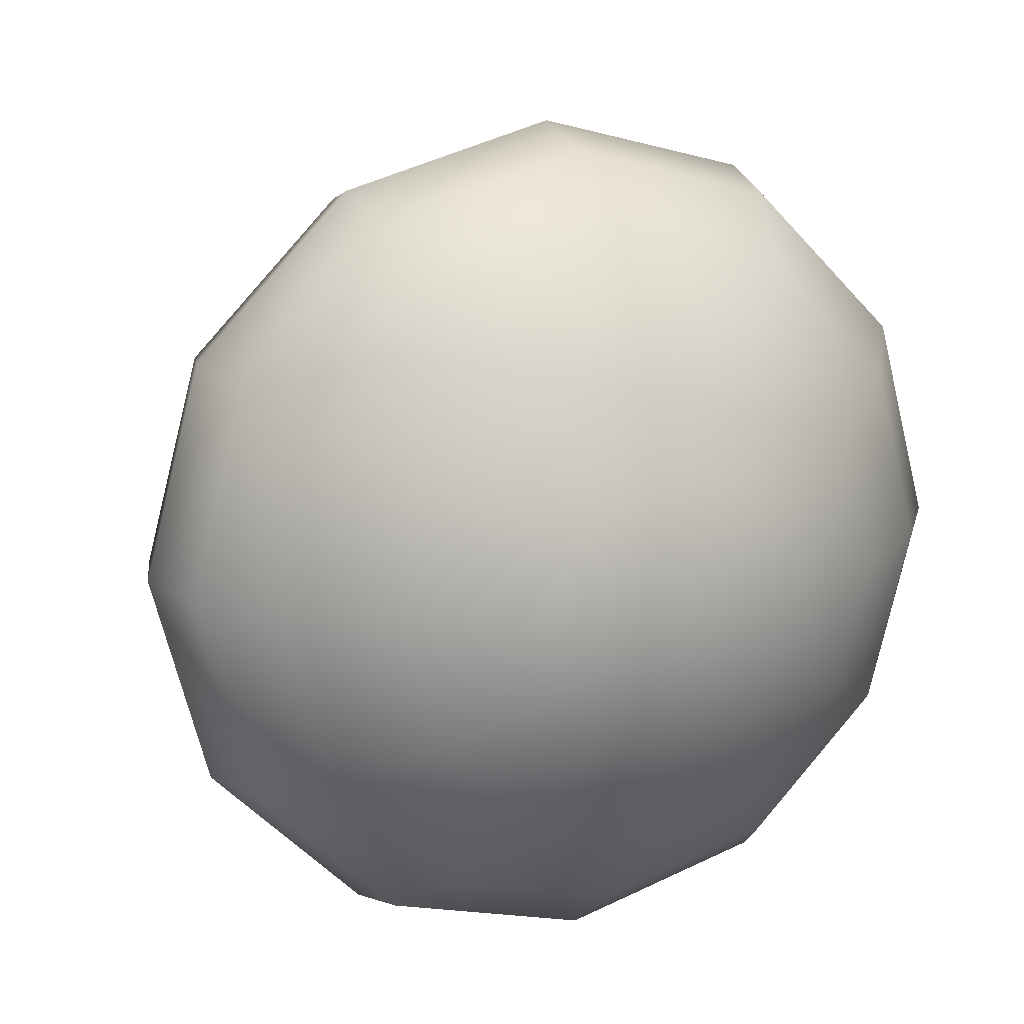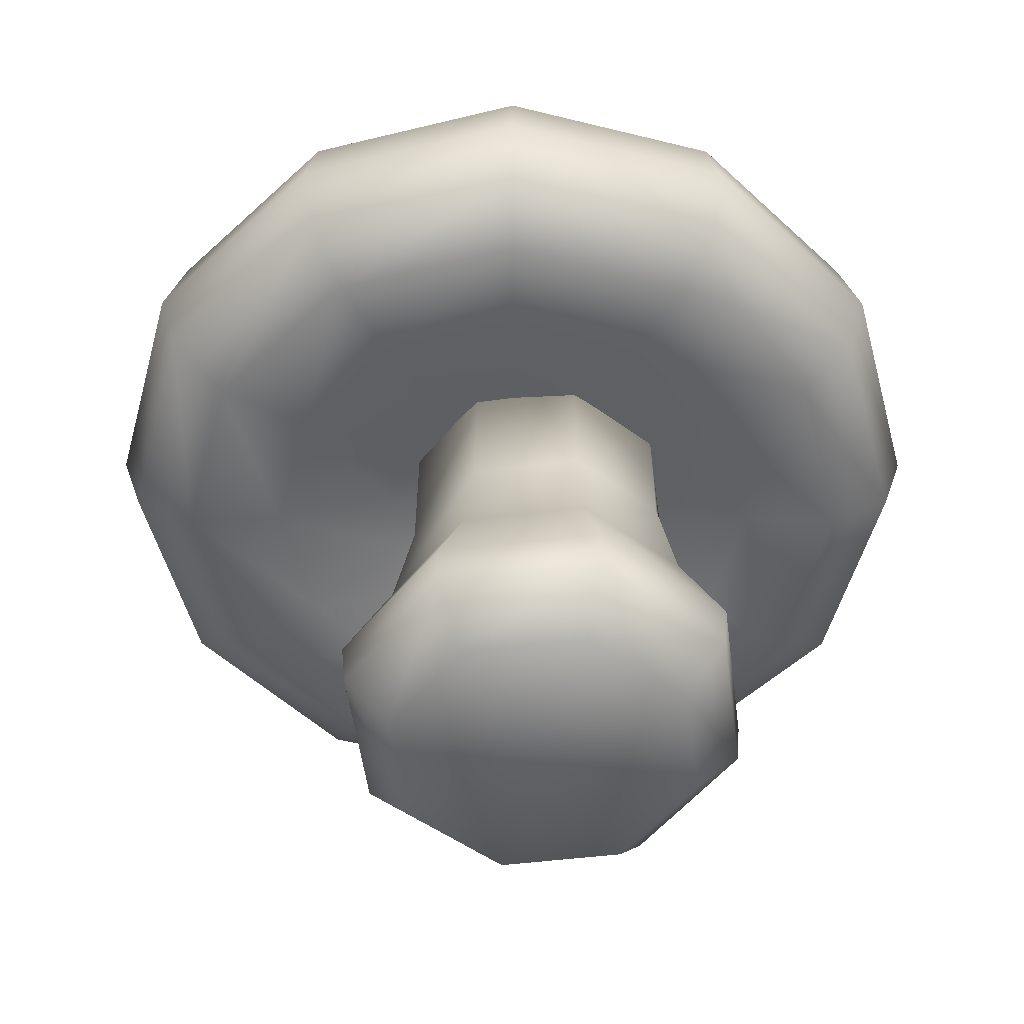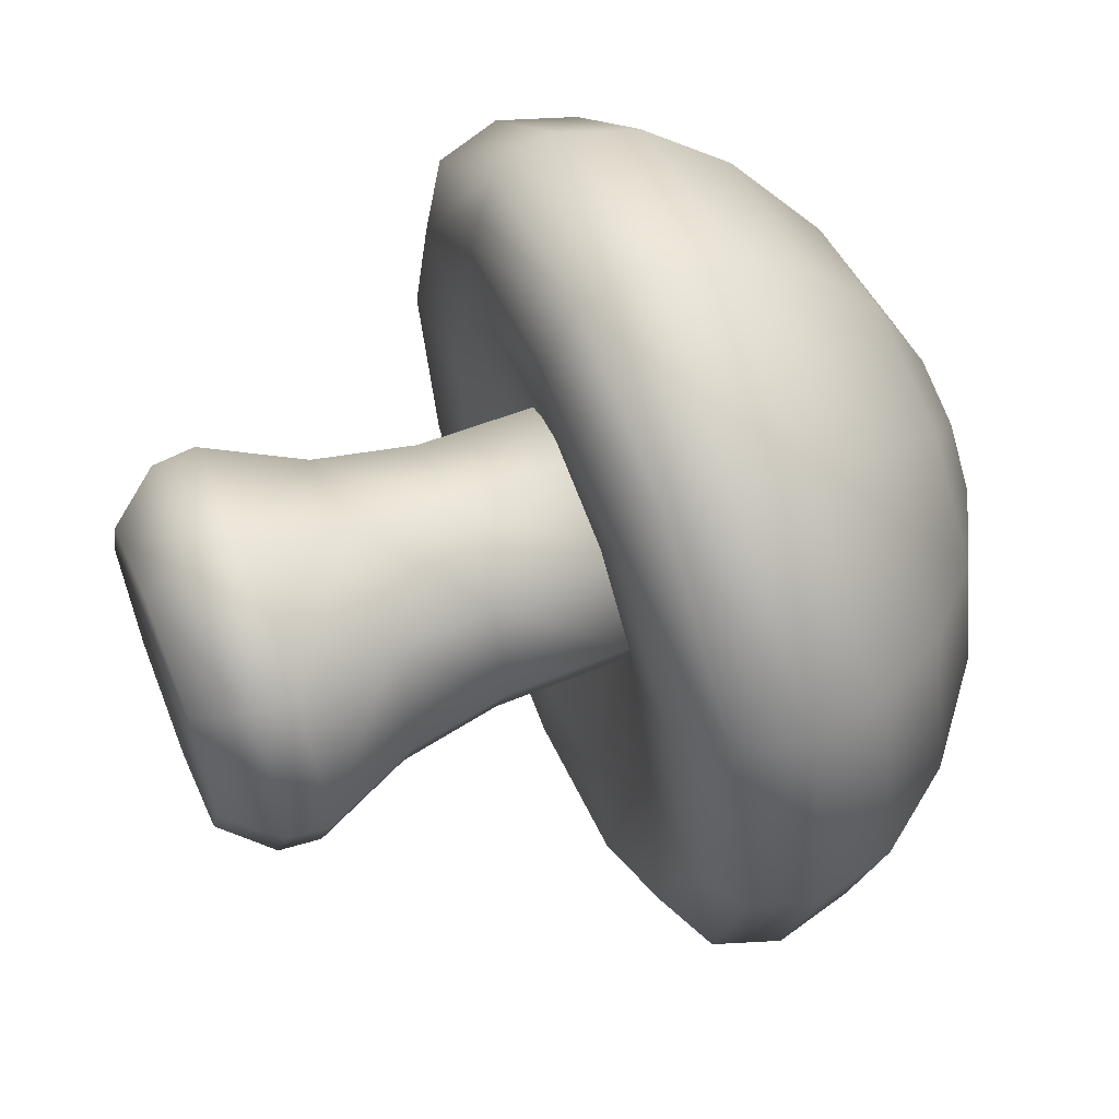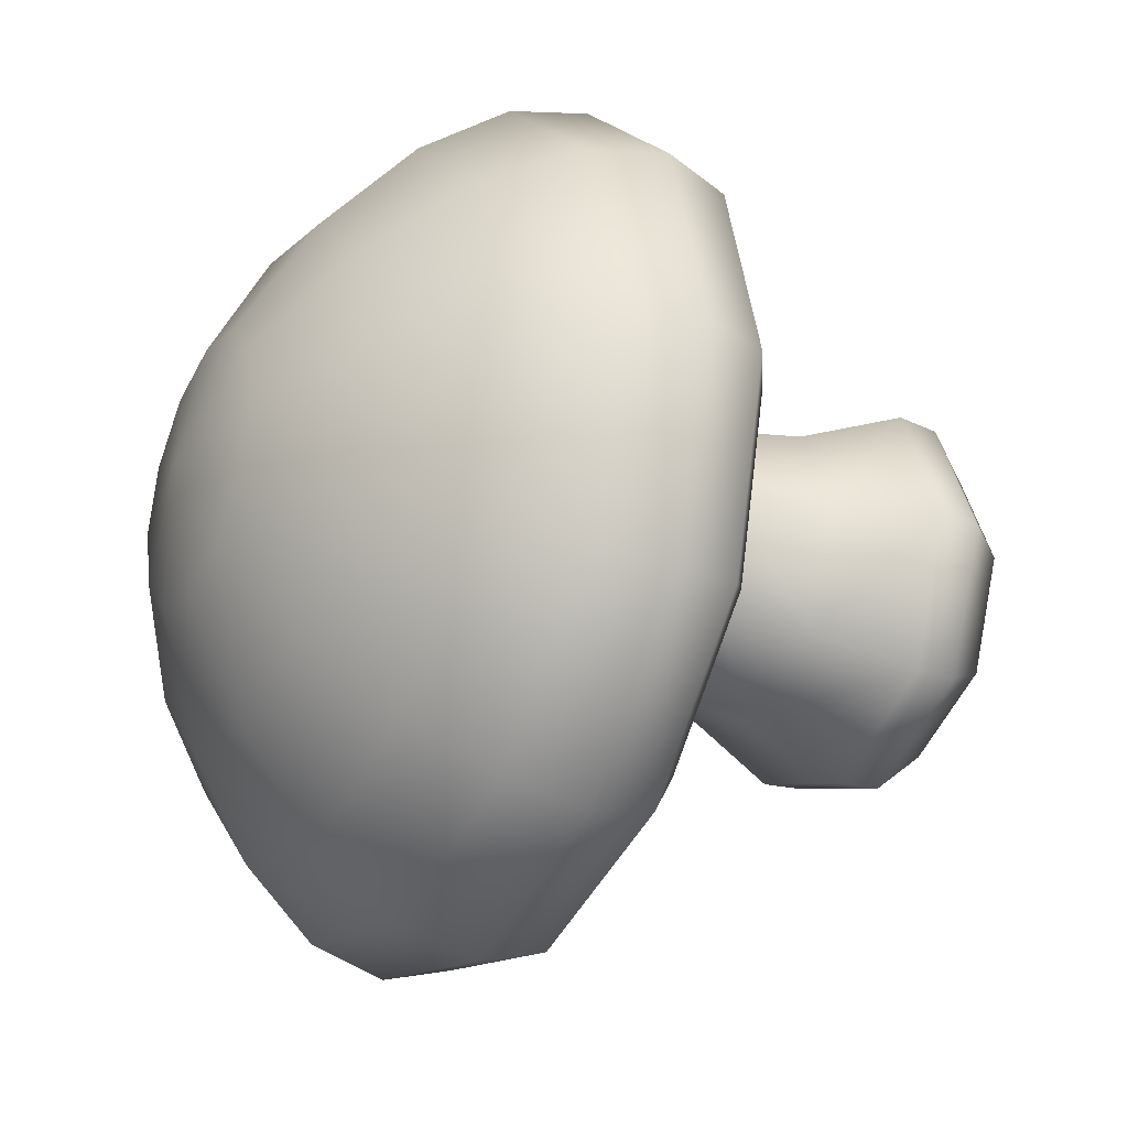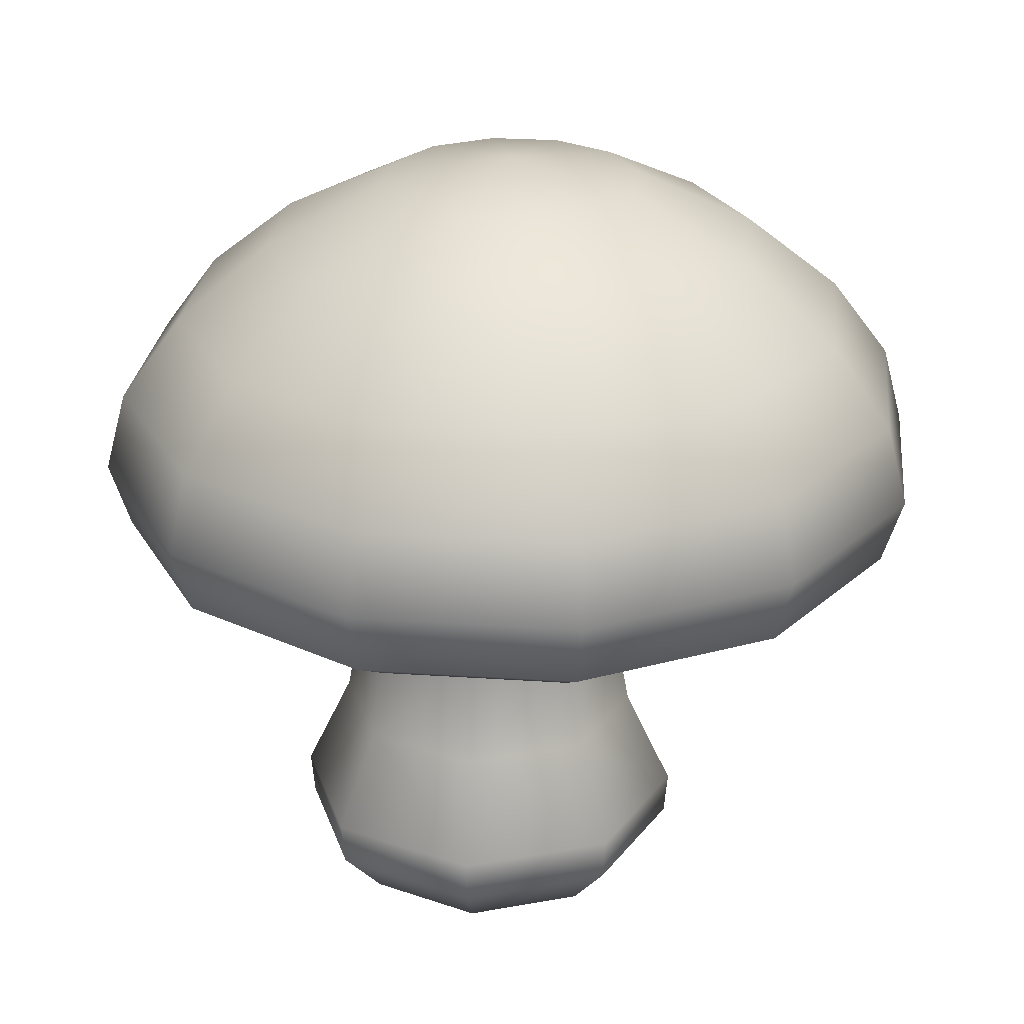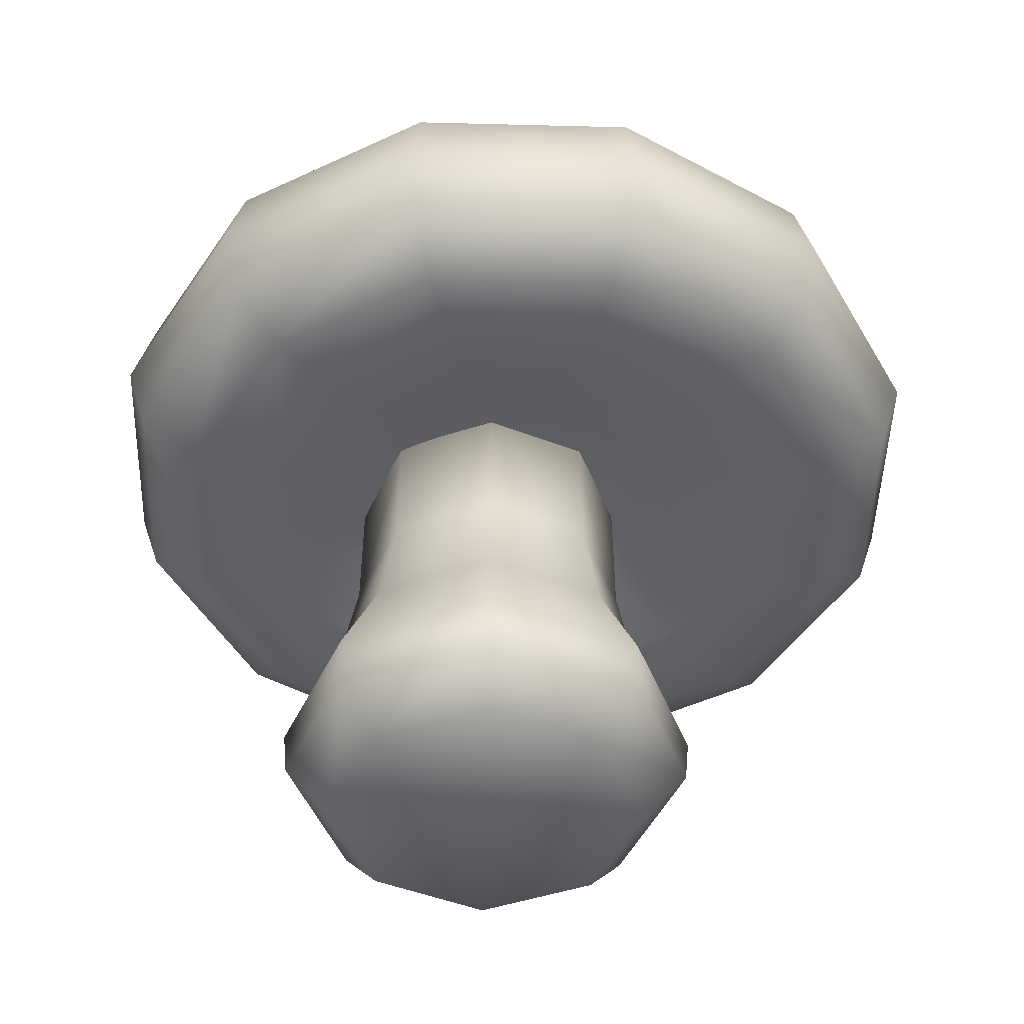
<metadata>
{"format":"obj","ext":"obj","renderer":"f3d","projection":"perspective","resolution":1024,"background":"white","views":[{"elev":15.7,"azim":155.9,"up":"+Z"},{"elev":-52.1,"azim":-60.1,"up":"+Y"},{"elev":59.1,"azim":67.7,"up":"+Z"},{"elev":-29.8,"azim":-117.3,"up":"+Z"},{"elev":25.9,"azim":51.2,"up":"+Y"},{"elev":-46.1,"azim":133.3,"up":"+Y"}]}
</metadata>
<code>
o mesh_Mesh.001
v 0 3.507 0.1862
v 0 3.507 1.266
v 0.7635 3.507 0.9497
v 1.08 3.507 0.1862
v 0.7635 3.507 -0.5773
v 0 3.507 -0.8936
v -0.7635 3.507 -0.5773
v -1.08 3.507 0.1862
v -0.7635 3.507 0.9497
v 0 0.8658 1.812
v 1.149 0.8658 1.335
v 1.625 0.8658 0.1862
v 1.149 0.8658 -0.9631
v 0 0.8658 -1.439
v -1.149 0.8658 -0.9631
v -1.625 0.8658 0.1862
v -1.149 0.8658 1.335
v 0 2.482 1.278
v 0.7721 2.482 0.9583
v 1.092 2.482 0.1862
v 0.7721 2.482 -0.5859
v 0 2.482 -0.9057
v -0.7721 2.482 -0.5859
v -1.092 2.482 0.1862
v -0.7721 2.482 0.9583
v 0 1.662 1.436
v 0.8837 1.662 1.07
v 1.25 1.662 0.1862
v 0.8837 1.662 -0.6975
v 0 1.662 -1.064
v -0.8837 1.662 -0.6975
v -1.25 1.662 0.1862
v -0.8837 1.662 1.07
v 0 0.5193 1.779
v 1.127 0.5193 1.313
v 1.593 0.5193 0.1862
v 1.127 0.5193 -0.9404
v 0 0.5193 -1.407
v -1.127 0.5193 -0.9404
v -1.593 0.5193 0.1862
v -1.127 0.5193 1.313
v 0 0.1117 1.415
v 0.8692 0.1117 1.055
v 1.229 0.1117 0.1862
v 0.8692 0.1117 -0.683
v 0 0.1117 -1.043
v -0.8692 0.1117 -0.683
v -1.229 0.1117 0.1862
v -0.8692 0.1117 1.055
v 0 0.1117 0.1862
v -0.004484 6.555 -0.09286
v -0.004484 6.374 0.9672
v 0.5256 6.374 0.8252
v 0.9136 6.374 0.4372
v 1.056 6.374 -0.09286
v 0.9136 6.374 -0.6229
v 0.5256 6.374 -1.011
v -0.004484 6.374 -1.153
v -0.5345 6.374 -1.011
v -0.9225 6.374 -0.6229
v -1.065 6.374 -0.09286
v -0.9225 6.374 0.4372
v -0.5345 6.374 0.8252
v -0.004484 5.903 1.924
v 1.004 5.903 1.653
v 1.742 5.903 0.9153
v 2.012 5.903 -0.09286
v 1.742 5.903 -1.101
v 1.004 5.903 -1.839
v -0.004484 5.903 -2.109
v -1.013 5.903 -1.839
v -1.751 5.903 -1.101
v -2.021 5.903 -0.09286
v -1.751 5.903 0.9153
v -1.013 5.903 1.653
v -0.004484 5.291 2.682
v 1.383 5.291 2.311
v 2.399 5.291 1.295
v 2.771 5.291 -0.09286
v 2.399 5.291 -1.481
v 1.383 5.291 -2.496
v -0.004484 5.291 -2.868
v -1.392 5.291 -2.496
v -2.408 5.291 -1.481
v -2.78 5.291 -0.09286
v -2.408 5.291 1.295
v -1.392 5.291 2.311
v -0.004484 4.643 3.17
v 1.627 4.643 2.733
v 2.821 4.643 1.538
v 3.258 4.643 -0.09286
v 2.821 4.643 -1.724
v 1.627 4.643 -2.918
v -0.004484 4.643 -3.355
v -1.636 4.643 -2.918
v -2.83 4.643 -1.724
v -3.267 4.643 -0.09286
v -2.83 4.643 1.538
v -1.636 4.643 2.733
v -0.004484 4.009 3.338
v 1.711 4.009 2.878
v 2.966 4.009 1.622
v 3.426 4.009 -0.09286
v 2.966 4.009 -1.808
v 1.711 4.009 -3.064
v -0.004484 4.009 -3.523
v -1.72 4.009 -3.064
v -2.975 4.009 -1.808
v -3.435 4.009 -0.09286
v -2.975 4.009 1.622
v -1.72 4.009 2.878
v -0.004484 3.476 3.17
v 1.627 3.476 2.733
v 2.821 3.476 1.538
v 3.258 3.476 -0.09286
v 2.821 3.476 -1.724
v 1.627 3.476 -2.918
v -0.004484 3.476 -3.355
v -1.636 3.476 -2.918
v -2.83 3.476 -1.724
v -3.267 3.476 -0.09286
v -2.83 3.476 1.538
v -1.636 3.476 2.733
v -0.004484 3.192 2.682
v 1.383 3.192 2.311
v 2.399 3.192 1.295
v 2.771 3.192 -0.09286
v 2.399 3.192 -1.481
v 1.383 3.192 -2.496
v -0.004484 3.192 -2.868
v -1.392 3.192 -2.496
v -2.408 3.192 -1.481
v -2.78 3.192 -0.09286
v -2.408 3.192 1.295
v -1.392 3.192 2.311
v -0.004484 3.242 1.924
v 1.004 3.242 1.653
v 1.742 3.242 0.9153
v 2.012 3.242 -0.09286
v 1.742 3.242 -1.101
v 1.004 3.242 -1.839
v -0.004484 3.242 -2.109
v -1.013 3.242 -1.839
v -1.751 3.242 -1.101
v -2.021 3.242 -0.09286
v -1.751 3.242 0.9153
v -1.013 3.242 1.653
v -0.004484 3.493 0.9672
v 0.5256 3.493 0.8252
v 0.9136 3.493 0.4372
v 1.056 3.493 -0.09286
v 0.9136 3.493 -0.6229
v 0.5256 3.493 -1.011
v -0.004484 3.493 -1.153
v -0.5345 3.493 -1.011
v -0.9225 3.493 -0.6229
v -1.065 3.493 -0.09286
v -0.9225 3.493 0.4372
v -0.5345 3.493 0.8252
v -0.004484 3.634 -0.09286
v 1.009 2.43 0.3385
v -1.009 2.43 0.3385
v 1.009 2.43 0.3385
v -1.009 2.43 0.3385
f 3 1 2
f 4 1 3
f 5 1 4
f 6 1 5
f 7 1 6
f 8 1 7
f 9 1 8
f 2 1 9
f 3 2 18 19
f 4 3 19 20
f 5 4 20 21
f 6 5 21 22
f 7 6 22 23
f 8 7 23 24
f 9 8 24 25
f 2 9 25 18
f 26 10 11 27
f 19 18 26 27
f 27 11 12 28
f 20 19 27 28
f 28 12 13 29
f 21 20 28 29
f 29 13 14 30
f 22 21 29 30
f 30 14 15 31
f 23 22 30 31
f 31 15 16 32
f 24 23 31 32
f 32 16 17 33
f 25 24 32 33
f 33 17 10 26
f 18 25 33 26
f 11 10 34 35
f 12 11 35 36
f 13 12 36 37
f 14 13 37 38
f 15 14 38 39
f 16 15 39 40
f 17 16 40 41
f 10 17 41 34
f 35 34 42 43
f 43 42 50
f 36 35 43 44
f 44 43 50
f 37 36 44 45
f 45 44 50
f 38 37 45 46
f 46 45 50
f 39 38 46 47
f 47 46 50
f 40 39 47 48
f 48 47 50
f 41 40 48 49
f 49 48 50
f 34 41 49 42
f 42 49 50
f 53 51 52
f 54 51 53
f 55 51 54
f 56 51 55
f 57 51 56
f 58 51 57
f 59 51 58
f 60 51 59
f 61 51 60
f 62 51 61
f 63 51 62
f 52 51 63
f 64 65 53 52
f 65 66 54 53
f 66 67 55 54
f 67 68 56 55
f 68 69 57 56
f 69 70 58 57
f 70 71 59 58
f 71 72 60 59
f 72 73 61 60
f 73 74 62 61
f 74 75 63 62
f 75 64 52 63
f 76 77 65 64
f 77 78 66 65
f 78 79 67 66
f 79 80 68 67
f 80 81 69 68
f 81 82 70 69
f 82 83 71 70
f 83 84 72 71
f 84 85 73 72
f 85 86 74 73
f 86 87 75 74
f 87 76 64 75
f 88 89 77 76
f 89 90 78 77
f 90 91 79 78
f 91 92 80 79
f 92 93 81 80
f 93 94 82 81
f 94 95 83 82
f 95 96 84 83
f 96 97 85 84
f 97 98 86 85
f 98 99 87 86
f 99 88 76 87
f 100 101 89 88
f 101 102 90 89
f 102 103 91 90
f 103 104 92 91
f 104 105 93 92
f 105 106 94 93
f 106 107 95 94
f 107 108 96 95
f 108 109 97 96
f 109 110 98 97
f 110 111 99 98
f 111 100 88 99
f 112 113 101 100
f 113 114 102 101
f 114 115 103 102
f 115 116 104 103
f 116 117 105 104
f 117 118 106 105
f 118 119 107 106
f 119 120 108 107
f 120 121 109 108
f 121 122 110 109
f 122 123 111 110
f 123 112 100 111
f 124 125 113 112
f 125 126 114 113
f 126 127 115 114
f 127 128 116 115
f 128 129 117 116
f 129 130 118 117
f 130 131 119 118
f 131 132 120 119
f 132 133 121 120
f 133 134 122 121
f 134 135 123 122
f 135 124 112 123
f 136 137 125 124
f 137 138 126 125
f 138 139 127 126
f 139 140 128 127
f 140 141 129 128
f 141 142 130 129
f 142 143 131 130
f 143 144 132 131
f 144 145 133 132
f 145 146 134 133
f 146 147 135 134
f 147 136 124 135
f 148 149 137 136
f 149 150 138 137
f 150 151 139 138
f 151 152 140 139
f 152 153 141 140
f 153 154 142 141
f 154 155 143 142
f 155 156 144 143
f 156 157 145 144
f 157 158 146 145
f 158 159 147 146
f 159 148 136 147
f 160 149 148
f 160 150 149
f 160 151 150
f 160 152 151
f 160 153 152
f 160 154 153
f 160 155 154
f 160 156 155
f 160 157 156
f 160 158 157
f 160 159 158
f 160 148 159

</code>
